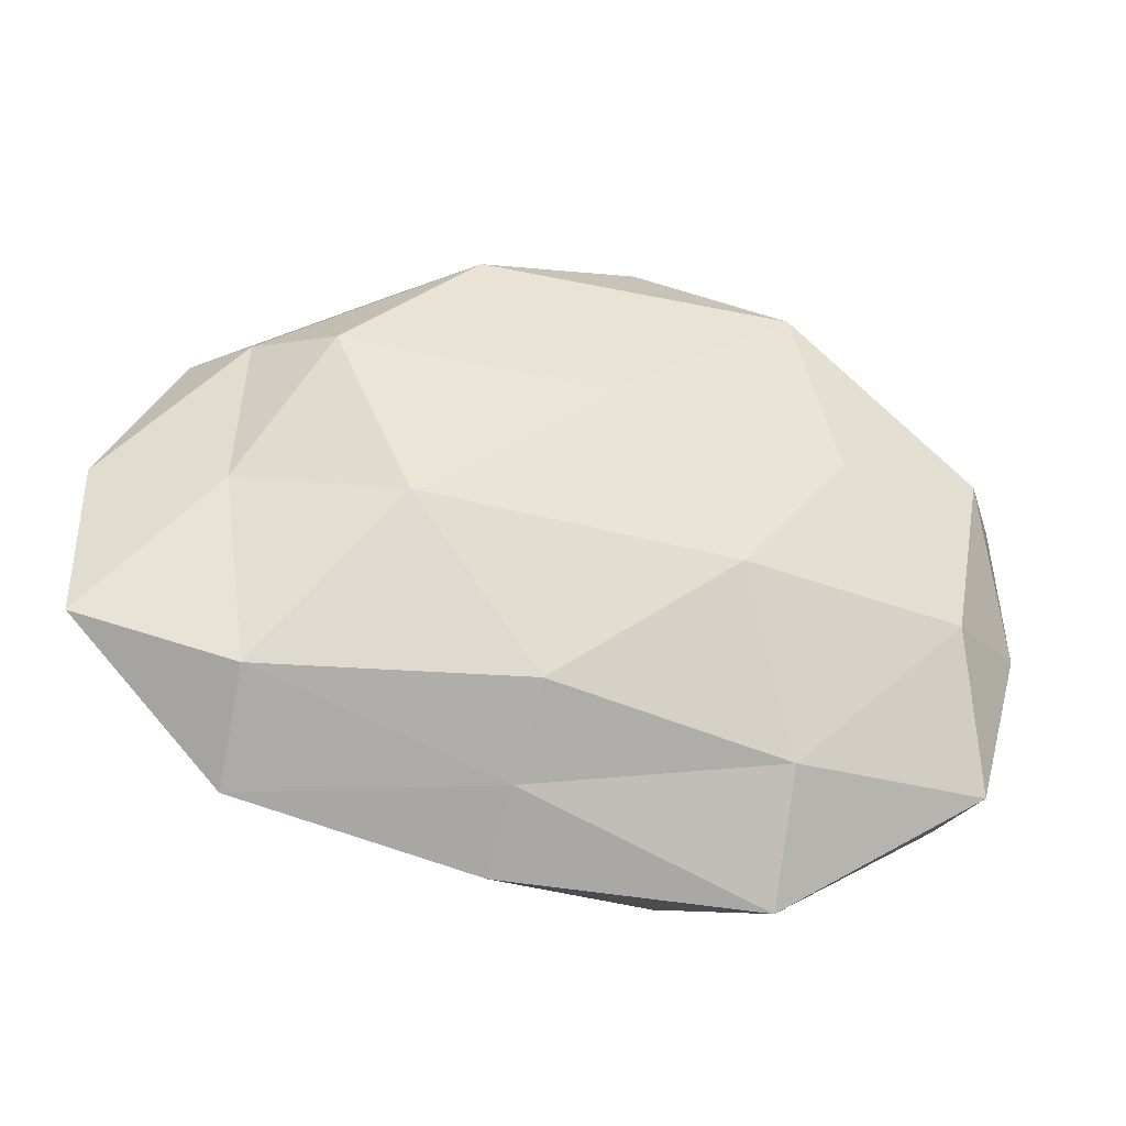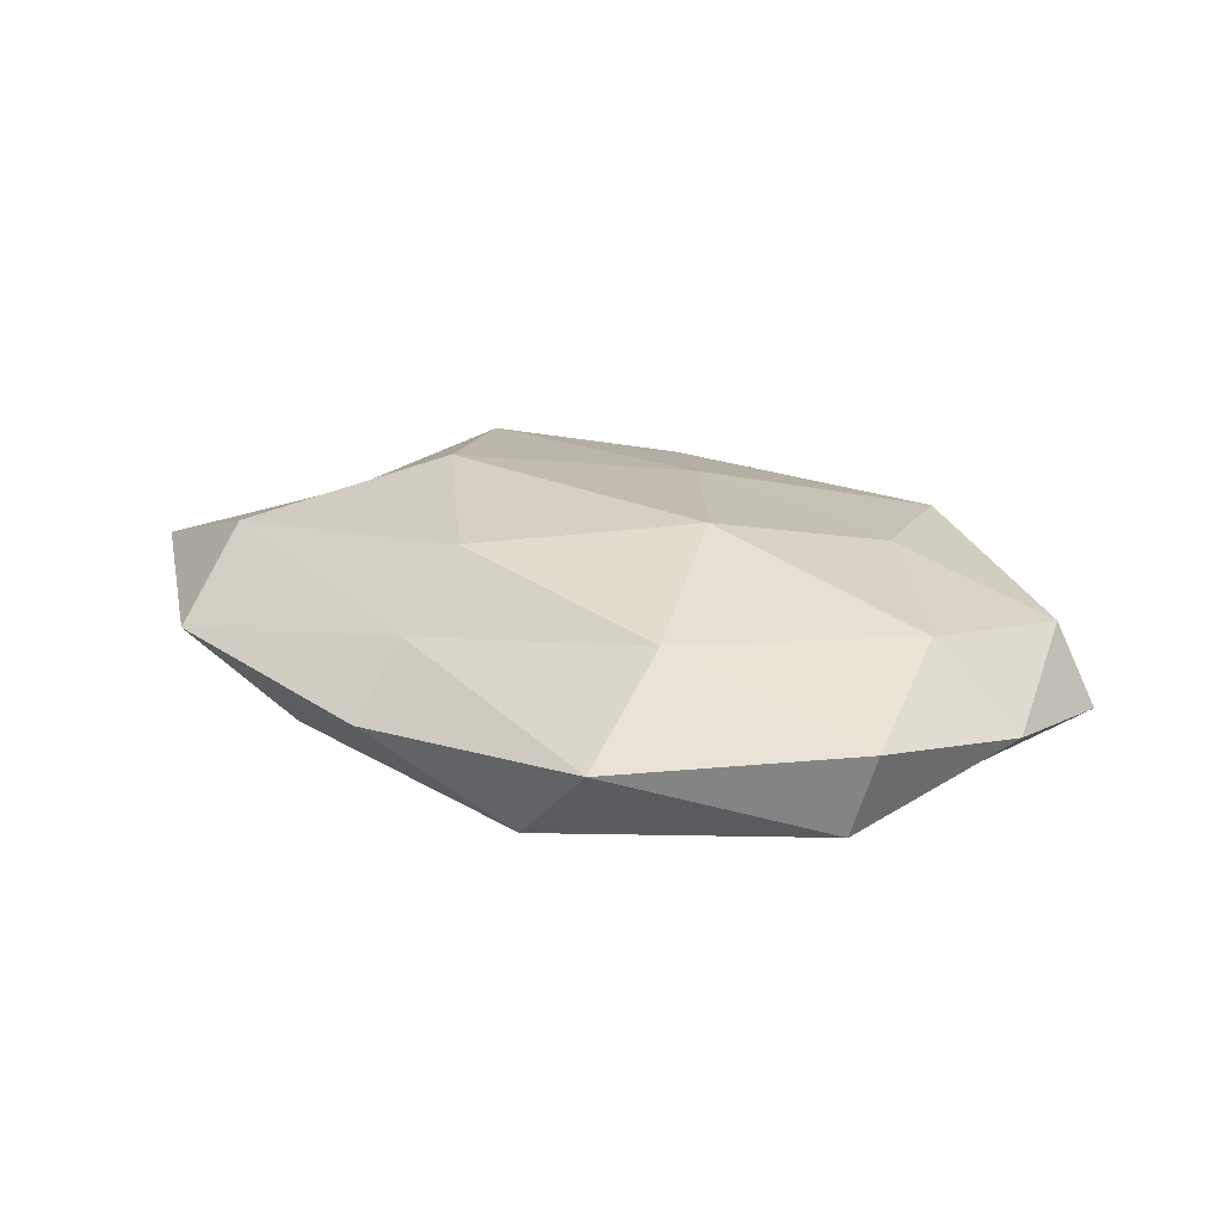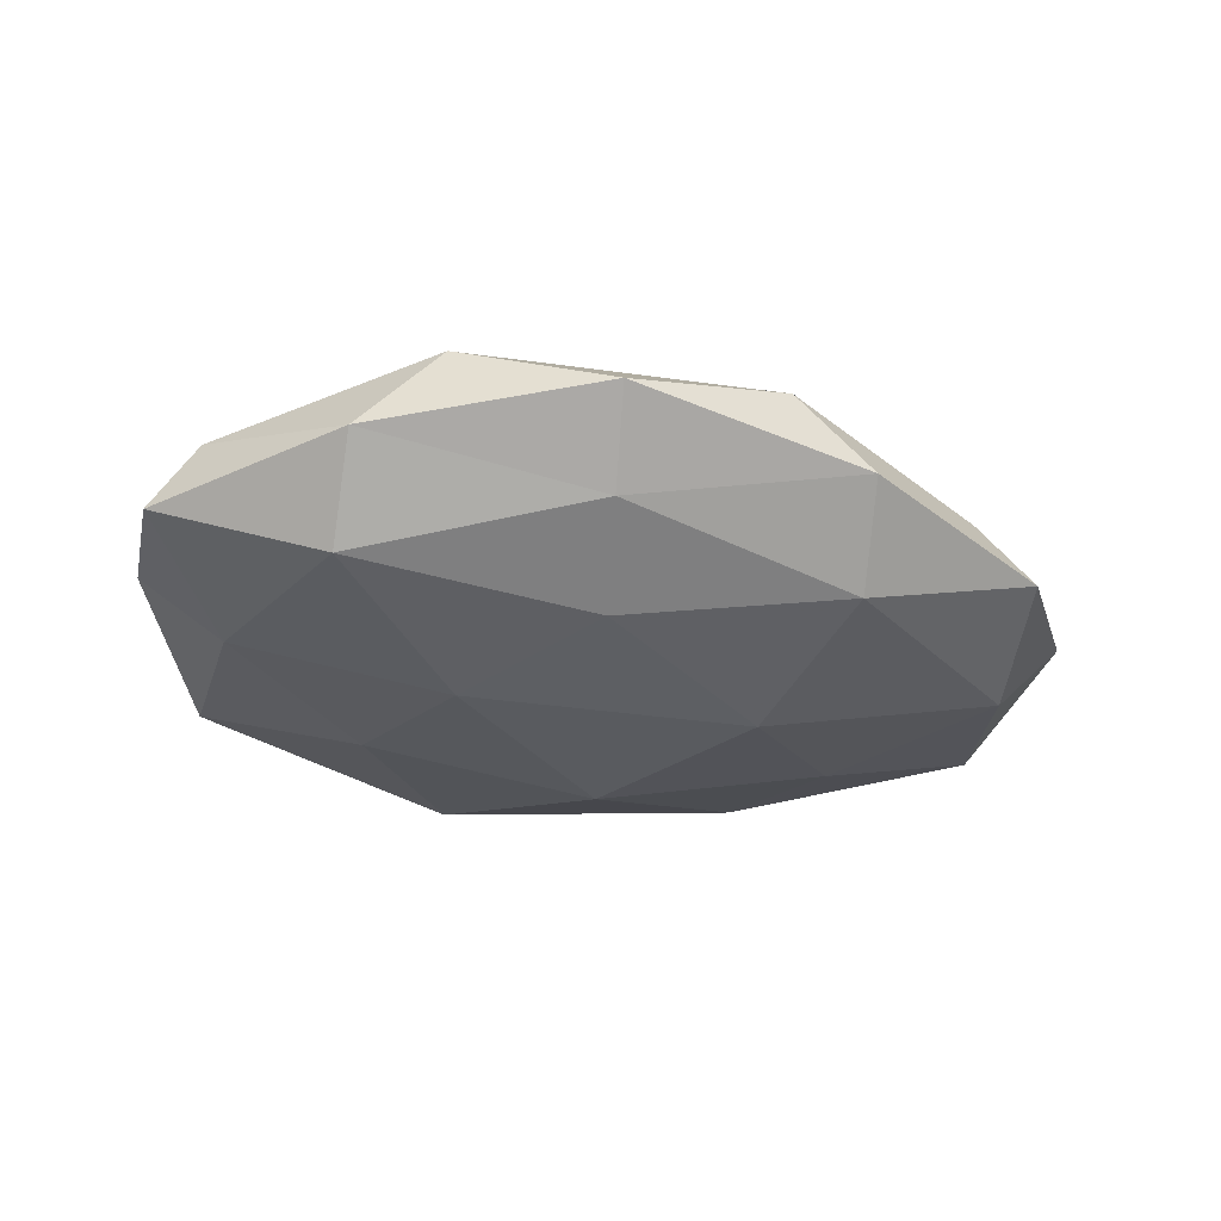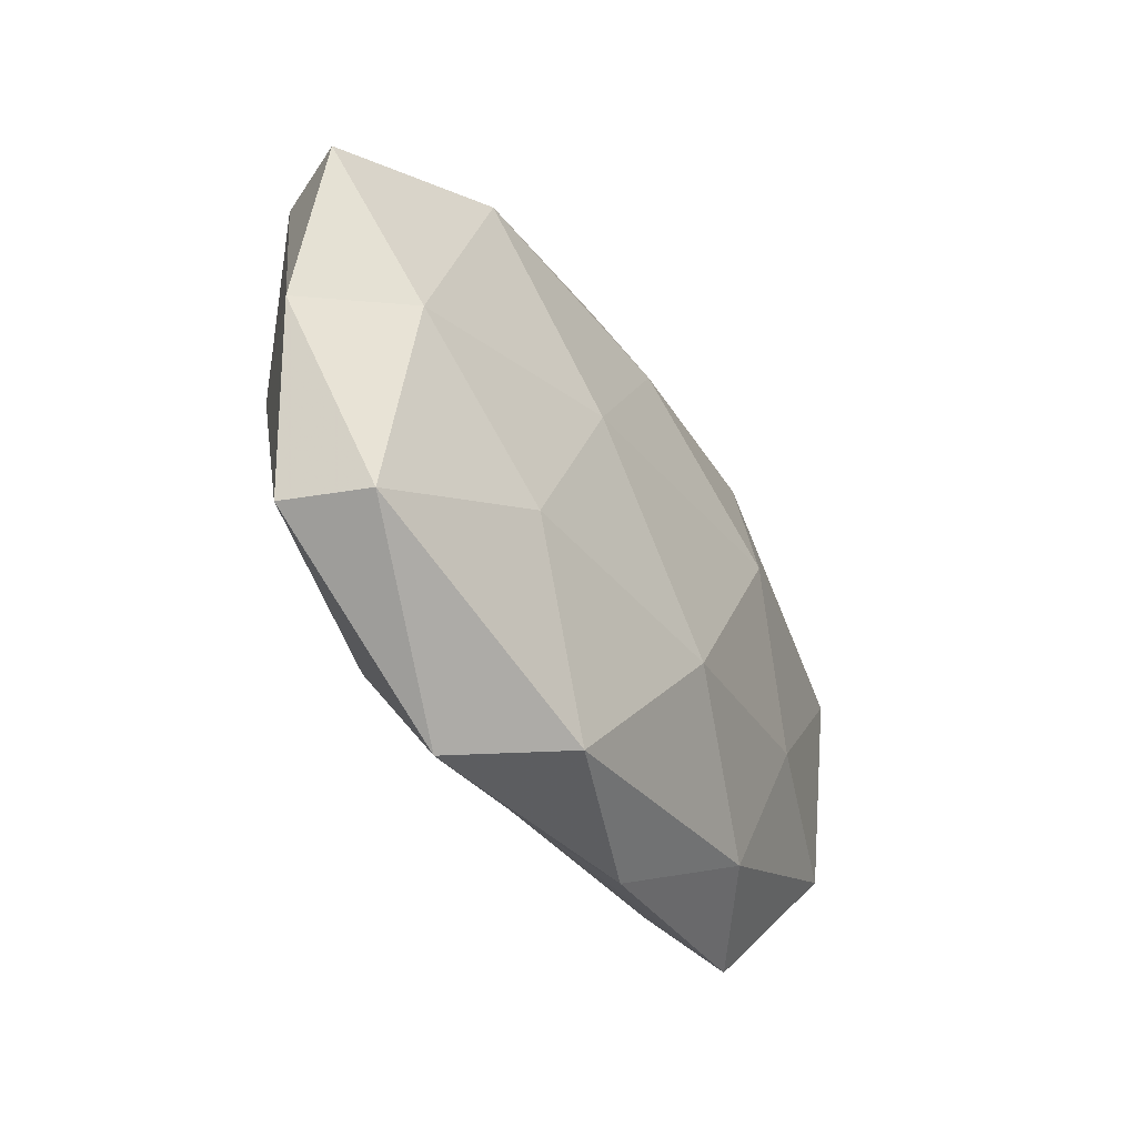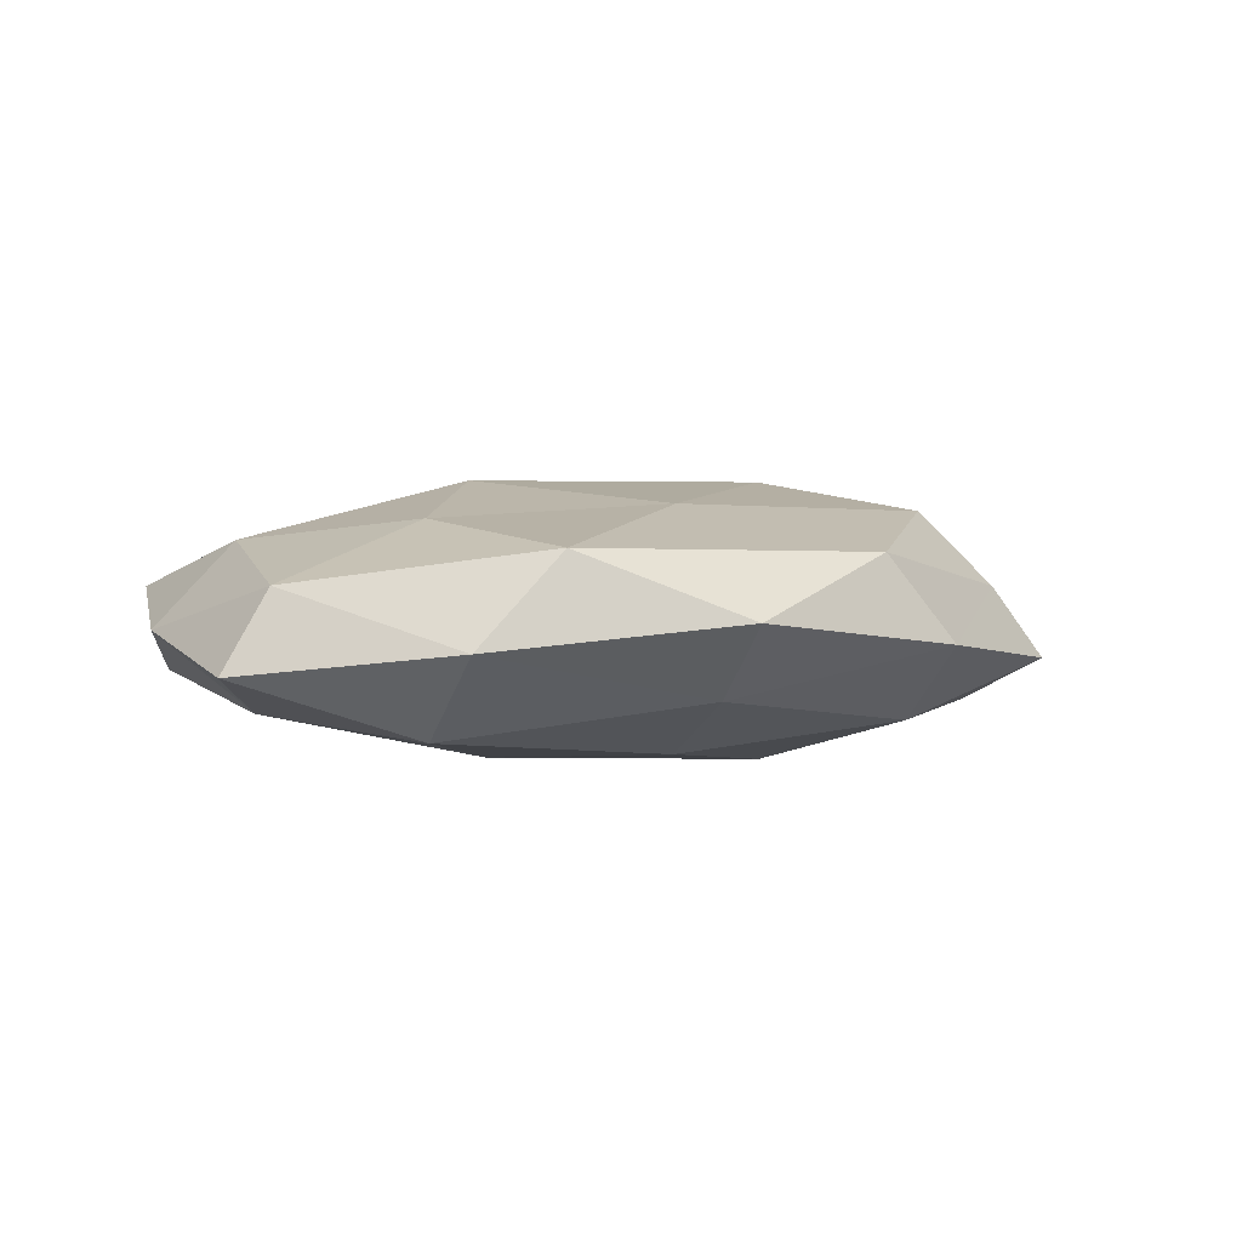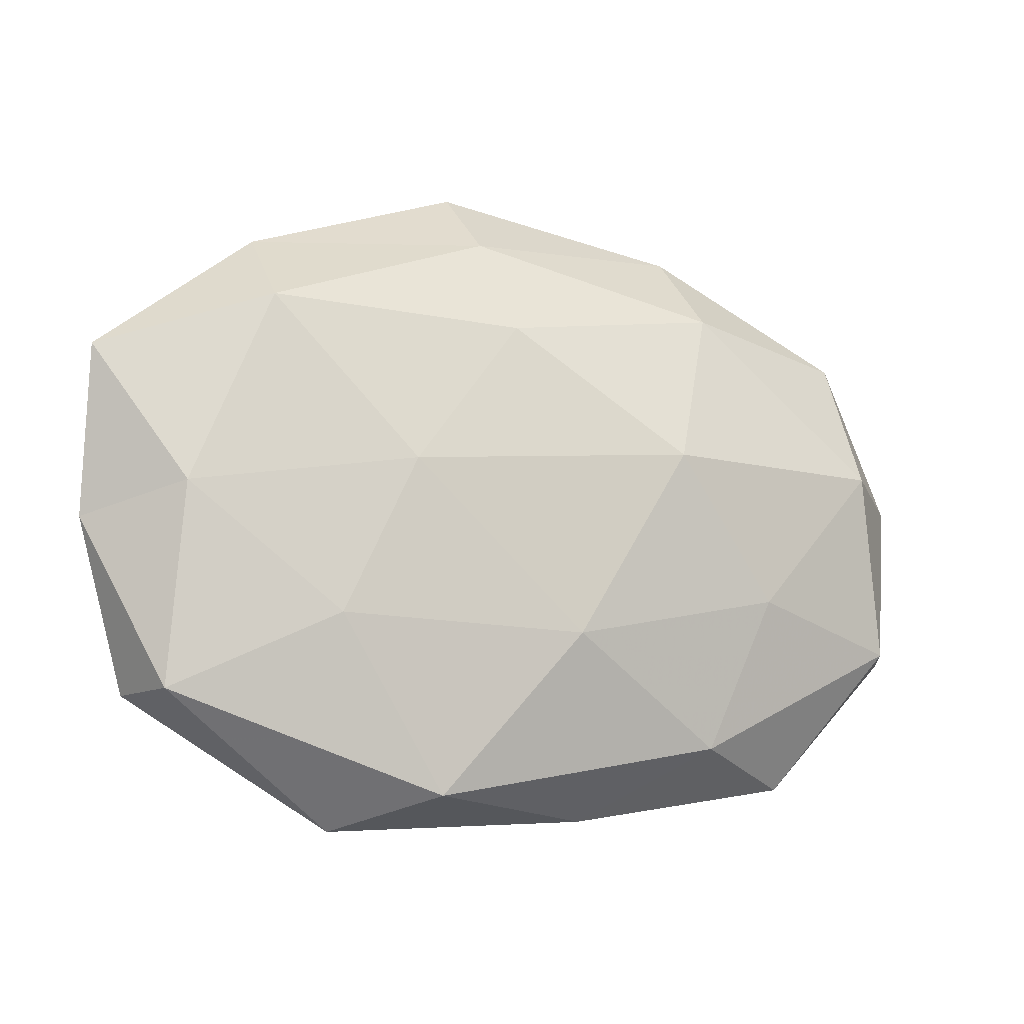
<metadata>
{"format":"obj","ext":"obj","renderer":"f3d","projection":"perspective","resolution":1024,"background":"white","views":[{"elev":-29.2,"azim":-13.5,"up":"+Y"},{"elev":22.1,"azim":32.3,"up":"+Z"},{"elev":-33.3,"azim":166.0,"up":"+Z"},{"elev":-41.6,"azim":120.5,"up":"+Y"},{"elev":1.8,"azim":148.5,"up":"+Z"},{"elev":-15.2,"azim":157.2,"up":"+Y"}]}
</metadata>
<code>
v -0.03626 -0.02041 0.01077
v -0.03872 0.002718 0.00747
v 0.02384 0.03194 0.008269
v -0.01633 0.005905 -0.01561
v -0.02068 0.03536 -0.001757
v -0.02086 -0.001137 0.01585
v 0.04669 0.01488 0.004671
v 0.004017 0.01969 -0.01311
v 0.007483 0.04068 0.001096
v -0.007567 -0.02865 0.006035
v -0.02215 0.0251 -0.01022
v -0.0537 -0.01301 0.003668
v 0.001483 0.01626 0.0129
v -0.053 0.006065 -0.000333
v 0.01492 -0.004797 0.01561
v -0.006284 -0.02007 0.01378
v 0.006194 0.03198 -0.006909
v -0.003532 -0.01634 -0.01445
v -0.01227 0.0343 0.007838
v 0.02134 -0.02505 0.01028
v 0.02838 0.01135 0.01123
v 0.01106 -0.03492 -0.008717
v 0.04143 -0.001712 -0.008827
v 0.04488 -0.02395 0.004026
v -0.04301 0.02322 -0.004114
v -0.04439 0.007409 -0.009703
v 0.0212 -0.03826 0.00151
v -0.03664 -0.03046 0.001299
v 0.03309 0.03023 -0.001658
v 0.01646 0.002168 -0.01422
v -0.03703 0.02162 0.003986
v -0.02956 -0.009854 -0.0114
v -0.008612 -0.03602 -0.001416
v 0.04165 -0.006012 0.009077
v -0.02872 0.01878 0.01231
v 0.03272 0.02065 -0.01067
v 0.04213 -0.02441 -0.005227
v -0.02314 -0.02747 -0.007829
v 0.0518 0.01425 -0.004095
v -0.04885 -0.01372 -0.005135
v 0.02401 -0.01565 -0.01145
v 0.05137 -0.00483 -9.81e-05
f 1 6 2
f 4 11 8
f 12 1 2
f 12 2 14
f 6 15 13
f 1 16 6
f 1 10 16
f 6 16 15
f 9 17 5
f 17 11 5
f 17 8 11
f 3 9 19
f 5 19 9
f 3 19 13
f 16 10 20
f 20 15 16
f 7 3 21
f 21 3 13
f 13 15 21
f 5 11 25
f 26 11 4
f 26 25 11
f 14 25 26
f 10 27 20
f 20 27 24
f 28 10 1
f 12 28 1
f 29 3 7
f 29 9 3
f 29 17 9
f 8 30 4
f 30 18 4
f 2 31 14
f 31 19 5
f 25 31 5
f 14 31 25
f 4 18 32
f 32 26 4
f 10 33 27
f 22 27 33
f 28 33 10
f 34 15 20
f 7 21 34
f 34 21 15
f 24 34 20
f 2 6 35
f 35 6 13
f 13 19 35
f 2 35 31
f 31 35 19
f 36 8 17
f 36 17 29
f 36 30 8
f 23 30 36
f 37 27 22
f 37 24 27
f 38 18 22
f 38 32 18
f 33 38 22
f 28 38 33
f 39 29 7
f 39 23 36
f 39 36 29
f 12 14 40
f 14 26 40
f 12 40 28
f 40 26 32
f 40 38 28
f 40 32 38
f 22 18 41
f 30 41 18
f 23 41 30
f 41 37 22
f 23 37 41
f 7 34 42
f 42 34 24
f 42 37 23
f 42 24 37
f 39 7 42
f 39 42 23

</code>
